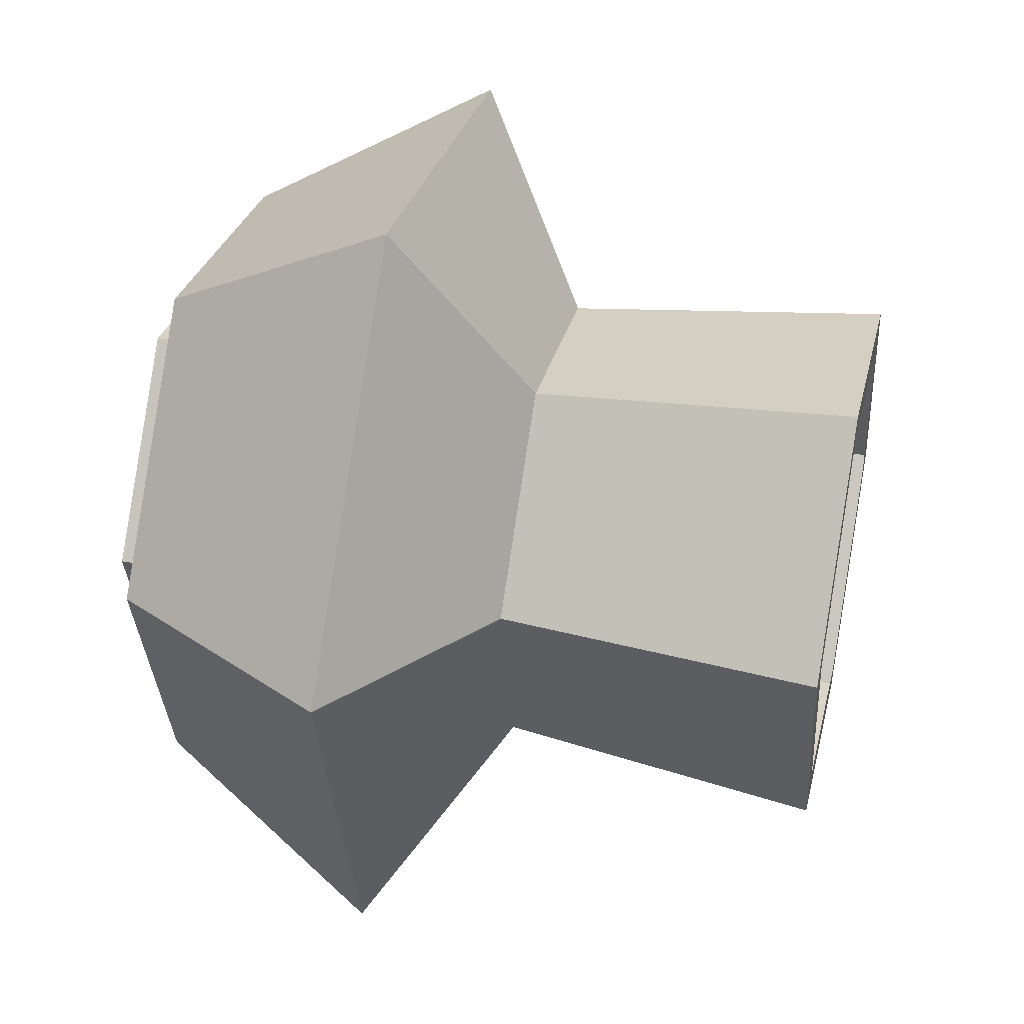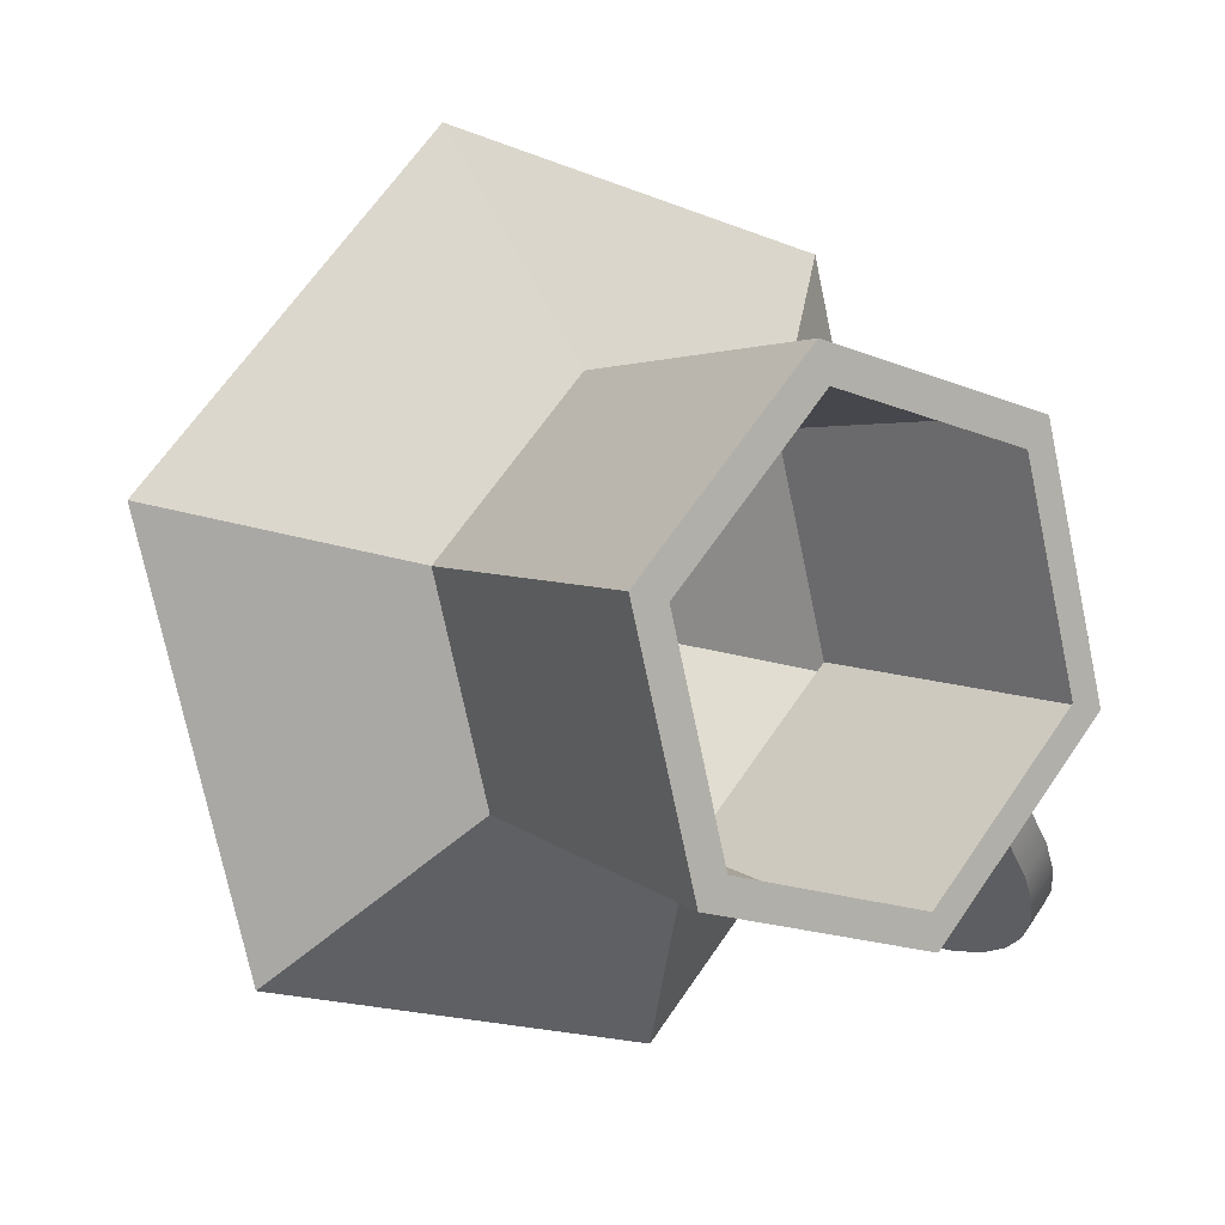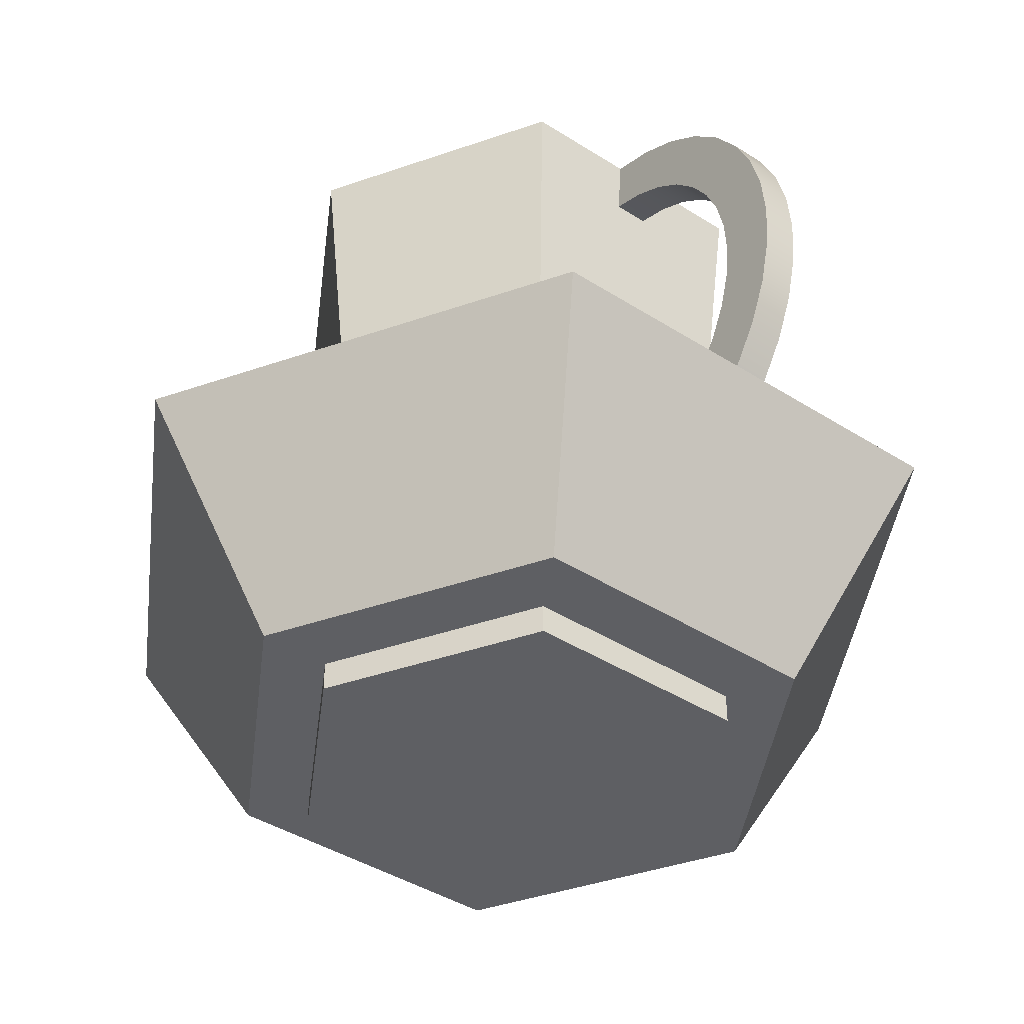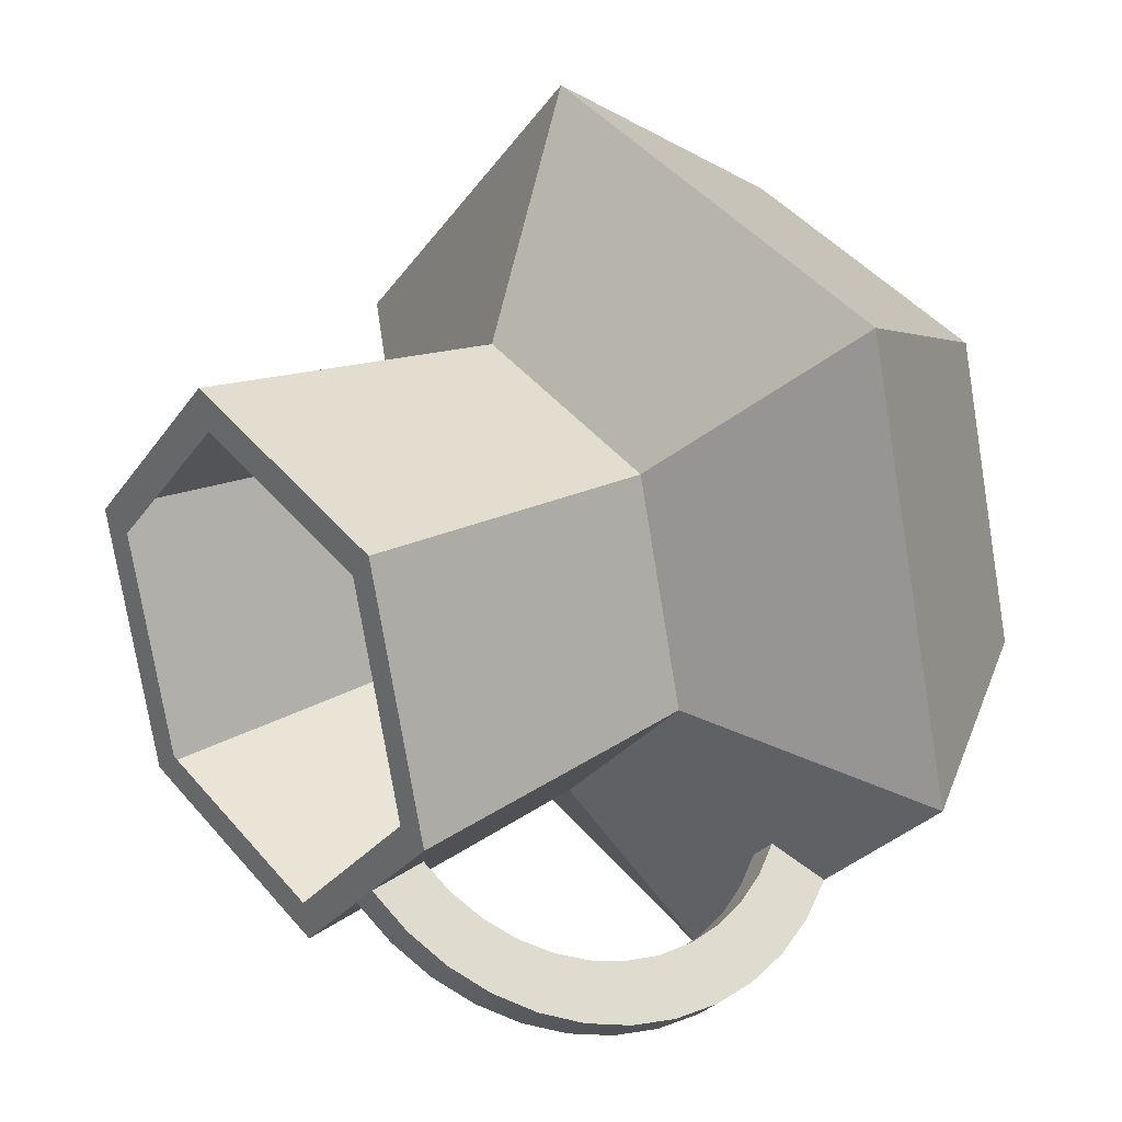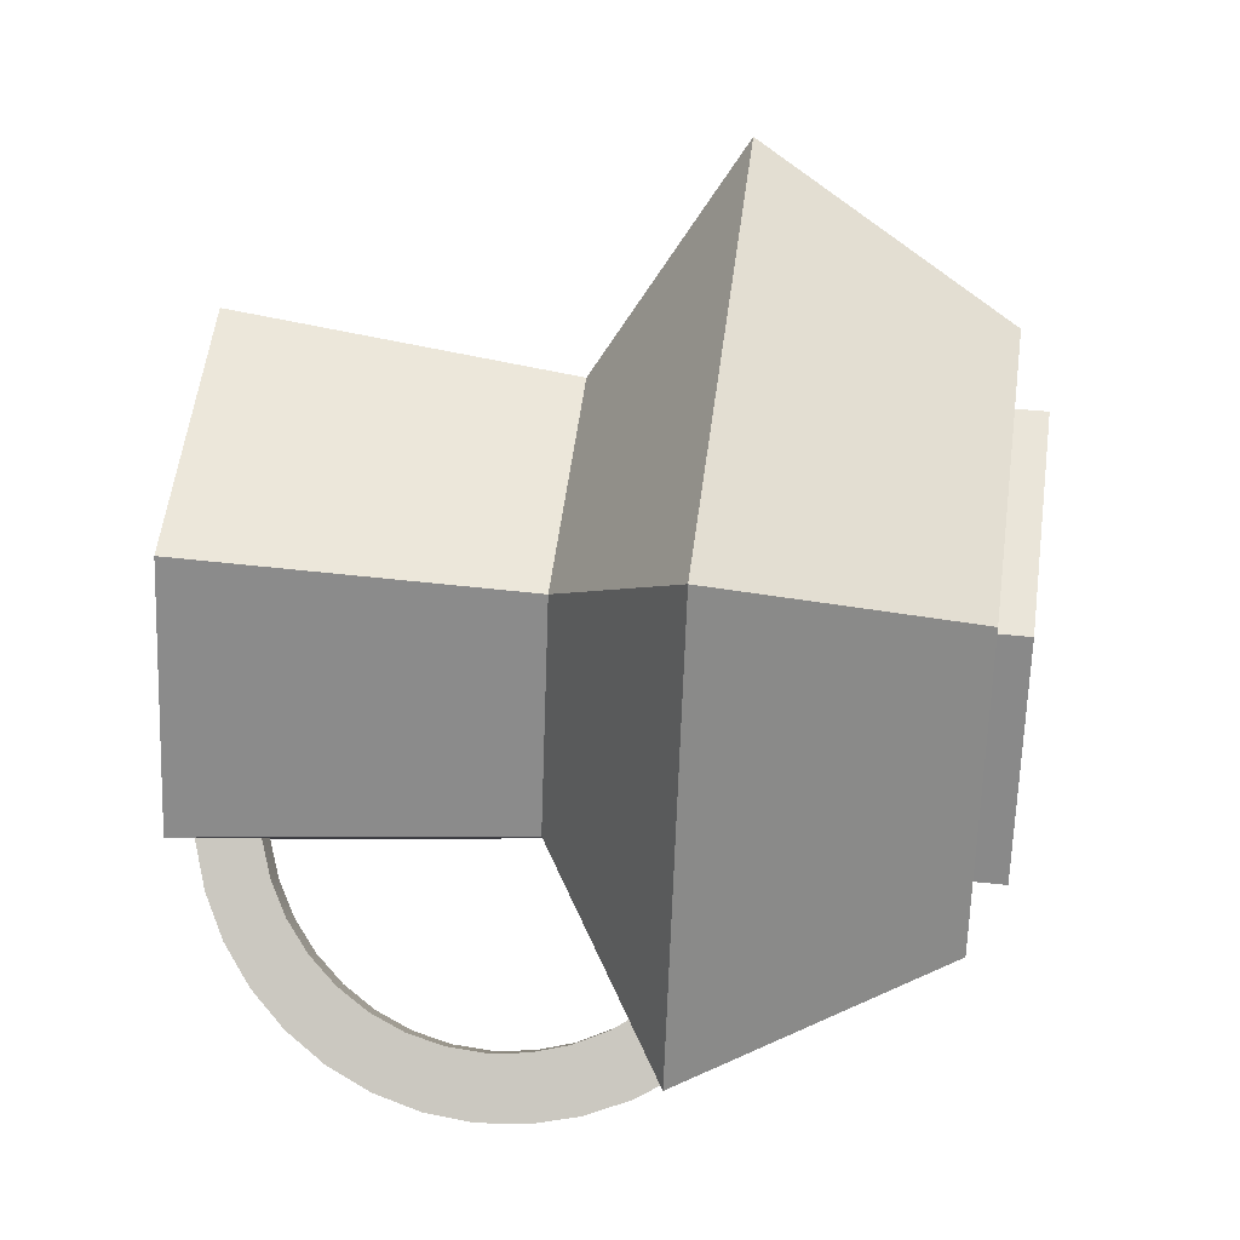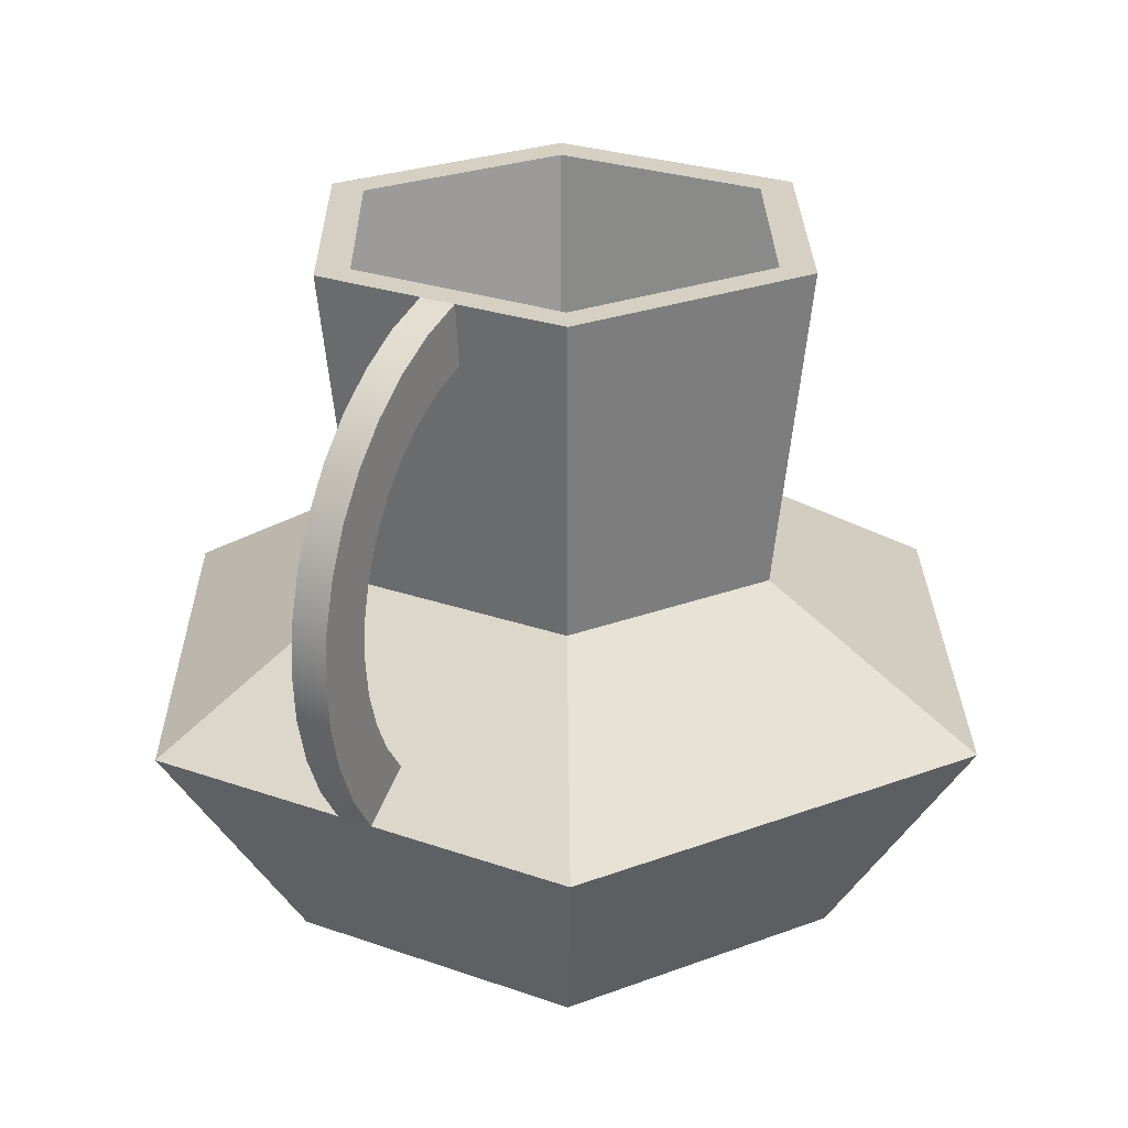
<metadata>
{"format":"obj","ext":"obj","renderer":"f3d","projection":"perspective","resolution":1024,"background":"white","views":[{"elev":42.3,"azim":102.5,"up":"+Z"},{"elev":6.8,"azim":142.9,"up":"+Z"},{"elev":-42.0,"azim":-172.4,"up":"+Y"},{"elev":26.2,"azim":-129.0,"up":"+Z"},{"elev":40.8,"azim":-82.2,"up":"+Z"},{"elev":26.1,"azim":-105.7,"up":"+Y"}]}
</metadata>
<code>
v -0.09837 -0.2564 0.126
v -0.03534 -0.2564 0.193
v -0.08453 -0.2564 0.1776
v -0.07728 -0.2564 0.03642
v 0.03166 -0.2564 0.256
v -0.1855 -0.09319 0.1493
v -0.1258 -0.2564 0.02341
v -0.03534 -0.2779 0.193
v -0.07089 -0.2564 0.2285
v 0.1212 -0.2564 0.2349
v -0.05077 -0.2564 -0.05166
v -0.07728 -0.2779 0.03642
v 0.1212 -0.2779 0.2349
v -0.1446 -0.09319 0.3022
v 0.1342 -0.2564 0.2835
v -0.2265 -0.09319 -0.003561
v 0.03731 -0.2564 -0.07817
v 0.03731 -0.2779 -0.07817
v 0.008304 -0.09319 0.3432
v 0.2358 -0.2564 0.1203
v 0.2093 -0.2564 0.2084
v -0.03362 -0.000771 0.1912
v -0.05427 -0.000771 0.1141
v -0.1146 -0.09319 -0.1155
v 0.0243 -0.2564 -0.1267
v 0.2358 -0.2779 0.1203
v 0.2731 -0.09319 0.2722
v 0.1612 -0.09319 0.3841
v -0.07493 -0.000771 0.03705
v -0.1235 -0.09319 -0.1066
v 0.09755 -0.2564 -0.06203
v 0.1938 -0.2779 -0.03622
v 0.04348 -0.000771 0.2119
v 0.2844 -0.2564 0.1333
v 0.385 -0.09319 0.1603
v -0.05922 0.2242 0.1824
v -0.07597 0.2242 0.12
v -0.1366 -0.06528 -0.1197
v -0.0884 -0.068 -0.08929
v -0.002674 -0.09319 -0.2274
v 0.1269 -0.2564 -0.09925
v 0.1938 -0.2564 -0.03622
v -0.05195 0.2242 0.2096
v 0.1206 -0.000771 0.2326
v 0.177 -0.000771 0.1761
v -0.09998 0.2242 0.03034
v -0.09728 -0.068 -0.08041
v -0.1057 -0.09319 -0.1244
v -0.1235 0.02792 -0.1067
v -0.07952 -0.068 -0.09817
v 0.1502 -0.09319 -0.1864
v 0.03766 0.2242 0.2336
v 0.2569 -0.2564 0.03077
v 0.3441 -0.09319 0.007416
v 0.2334 -0.000771 0.1197
v -0.03493 0.2242 0.1899
v -0.07606 0.2242 0.03644
v -0.0185 -0.000771 -0.01938
v -0.1081 -0.04676 -0.09124
v -0.1188 -0.06528 -0.1375
v -0.1214 0.001905 -0.1046
v -0.1359 0.1275 -0.119
v -0.09035 -0.04676 -0.109
v 0.03794 -0.000771 -0.07582
v 0.115 -0.000771 -0.05516
v 0.1523 -0.2564 -0.09243
v 0.2294 -0.2564 -0.07178
v 0.2128 -0.000771 0.04259
v 0.1929 0.2242 0.192
v 0.2585 0.2242 0.1264
v 0.1273 0.2242 0.2576
v -0.04325 0.2242 -0.02638
v -0.04027 0.182 -0.0234
v -0.1162 -0.02323 -0.09936
v -0.1462 -0.03464 -0.1293
v -0.1058 0.02792 -0.1244
v -0.1226 0.1552 -0.1057
v -0.1457 0.09702 -0.1288
v 0.1921 -0.000771 -0.03451
v 0.3031 -0.09319 -0.1455
v 0.2345 0.2242 0.03678
v 0.1186 0.2242 0.2311
v 0.03631 0.2242 -0.07592
v -0.03139 0.182 -0.03228
v -0.09848 -0.02323 -0.1171
v -0.1284 -0.03464 -0.1471
v -0.1037 0.001905 -0.1223
v -0.1181 0.1275 -0.1368
v -0.1047 0.05407 -0.1234
v -0.1225 0.05407 -0.1056
v -0.1279 0.09702 -0.1466
v 0.1208 0.2242 -0.07685
v 0.2105 0.2242 -0.05284
v 0.2309 0.2242 0.1187
v 0.1898 0.2242 -0.03479
v -0.02549 0.2242 -0.04414
v -0.05784 0.1737 -0.04096
v -0.04008 0.1737 -0.05872
v -0.152 -0.002159 -0.1351
v -0.1518 0.06463 -0.1349
v -0.1048 0.1552 -0.1235
v -0.1183 0.07958 -0.1014
v -0.134 0.06463 -0.1527
v -0.02251 0.182 -0.04116
v 0.03123 0.2242 -0.1009
v -0.06591 0.2144 -0.04903
v -0.1343 -0.002159 -0.1529
v -0.1006 0.07958 -0.1192
v -0.1112 0.1037 -0.09428
v -0.1061 0.1794 -0.08926
v -0.04815 0.2144 -0.0668
v -0.07415 0.1613 -0.05728
v -0.05639 0.1613 -0.07504
v -0.1539 0.03125 -0.137
v -0.1361 0.03125 -0.1548
v -0.09339 0.1037 -0.112
v -0.08837 0.1794 -0.107
v -0.08707 0.1993 -0.0702
v -0.1012 0.1258 -0.08433
v -0.08344 0.1258 -0.1021
v -0.06931 0.1993 -0.08796
v -0.08875 0.1452 -0.07188
v -0.07099 0.1452 -0.08964
g mesh1_mesh1-geometry
f 1 2 3
f 2 1 4
f 5 3 2
f 3 6 1
f 4 1 7
f 4 8 2
f 3 5 9
f 5 2 10
f 9 6 3
f 6 7 1
f 4 7 11
f 8 4 12
f 13 2 8
f 5 14 9
f 2 13 10
f 5 10 15
f 6 9 14
f 7 6 16
f 16 11 7
f 4 11 17
f 4 18 12
f 12 13 8
f 14 5 19
f 13 20 10
f 15 10 21
f 15 19 5
f 22 6 14
f 23 16 6
f 11 16 24
f 17 11 25
f 18 4 17
f 26 12 18
f 13 12 26
f 19 22 14
f 20 13 26
f 21 10 20
f 27 15 21
f 19 15 28
f 6 22 23
f 16 23 29
f 24 16 30
f 24 25 11
f 17 25 31
f 31 18 17
f 26 18 32
f 22 19 33
f 32 20 26
f 21 20 34
f 15 27 28
f 21 35 27
f 28 33 19
f 22 36 23
f 37 29 23
f 29 30 16
f 38 24 30
f 30 39 24
f 25 24 40
f 31 25 41
f 42 18 31
f 18 42 32
f 33 43 22
f 20 32 42
f 34 20 42
f 35 21 34
f 27 44 28
f 35 45 27
f 33 28 44
f 36 22 43
f 23 36 37
f 29 37 46
f 30 29 47
f 24 38 48
f 30 49 38
f 39 30 47
f 24 39 50
f 40 24 48
f 51 25 40
f 25 51 41
f 31 41 42
f 43 33 52
f 34 42 53
f 34 54 35
f 44 27 45
f 45 35 55
f 44 52 33
f 52 36 43
f 56 37 36
f 37 57 46
f 46 58 29
f 58 47 29
f 59 30 47
f 48 38 60
f 24 50 48
f 30 61 49
f 38 49 62
f 47 58 39
f 39 63 47
f 39 64 50
f 63 39 50
f 48 64 40
f 40 65 51
f 51 66 41
f 42 41 66
f 53 42 67
f 54 34 53
f 68 35 54
f 69 44 45
f 35 68 55
f 70 45 55
f 52 44 71
f 36 52 56
f 37 56 57
f 46 57 72
f 58 46 73
f 30 59 74
f 47 63 59
f 75 60 38
f 76 48 60
f 50 64 48
f 48 63 50
f 30 74 61
f 61 76 49
f 49 77 62
f 38 62 78
f 64 39 58
f 65 40 64
f 79 51 65
f 80 66 51
f 67 42 66
f 80 53 67
f 53 80 54
f 54 79 68
f 44 69 71
f 45 70 69
f 81 55 68
f 55 81 70
f 82 52 71
f 56 52 82
f 72 57 83
f 73 46 72
f 84 58 73
f 59 85 74
f 85 59 63
f 60 75 86
f 38 78 75
f 87 48 76
f 76 60 88
f 63 48 85
f 74 87 61
f 76 61 87
f 89 49 76
f 90 77 49
f 77 88 62
f 62 91 78
f 84 64 58
f 64 92 65
f 51 79 80
f 65 93 79
f 66 80 67
f 79 54 80
f 93 68 79
f 82 71 69
f 94 69 70
f 68 93 81
f 95 70 81
f 72 83 96
f 72 84 73
f 72 97 73
f 73 98 84
f 87 74 85
f 99 86 75
f 91 60 86
f 75 78 100
f 85 48 87
f 88 60 91
f 101 76 88
f 49 89 90
f 101 89 76
f 102 77 90
f 88 77 101
f 91 62 88
f 103 78 91
f 64 84 104
f 92 64 105
f 93 65 92
f 82 69 94
f 94 70 95
f 95 81 93
f 96 83 105
f 96 106 72
f 104 72 96
f 84 72 104
f 97 72 106
f 98 73 97
f 84 98 104
f 86 99 107
f 75 100 99
f 91 86 103
f 78 103 100
f 108 90 89
f 101 108 89
f 109 77 102
f 90 108 102
f 110 101 77
f 64 104 105
f 105 95 92
f 92 95 93
f 105 83 95
f 105 104 96
f 106 96 111
f 98 96 104
f 97 106 112
f 97 113 98
f 114 107 99
f 103 86 107
f 99 100 114
f 115 100 103
f 101 116 108
f 109 110 77
f 102 116 109
f 116 102 108
f 101 110 117
f 96 98 111
f 111 118 106
f 112 106 118
f 113 97 112
f 111 98 113
f 107 114 115
f 103 107 115
f 100 115 114
f 117 116 101
f 119 110 109
f 120 109 116
f 110 121 117
f 118 111 121
f 112 118 122
f 112 123 113
f 111 113 121
f 117 120 116
f 122 110 119
f 109 120 119
f 121 110 118
f 121 123 117
f 122 118 110
f 123 112 122
f 121 113 123
f 117 123 120
f 119 123 122
f 123 119 120
g mesh1_mesh1-geometry
f 3 2 1
f 4 1 2
f 2 3 5
f 1 6 3
f 7 1 4
f 2 8 4
f 9 5 3
f 10 2 5
f 3 6 9
f 1 7 6
f 11 7 4
f 12 4 8
f 8 2 13
f 9 14 5
f 10 13 2
f 15 10 5
f 14 9 6
f 16 6 7
f 7 11 16
f 17 11 4
f 12 18 4
f 8 13 12
f 19 5 14
f 10 20 13
f 21 10 15
f 5 19 15
f 14 6 22
f 6 16 23
f 24 16 11
f 25 11 17
f 17 4 18
f 18 12 26
f 26 12 13
f 14 22 19
f 26 13 20
f 20 10 21
f 21 15 27
f 28 15 19
f 23 22 6
f 29 23 16
f 30 16 24
f 11 25 24
f 31 25 17
f 17 18 31
f 32 18 26
f 33 19 22
f 26 20 32
f 34 20 21
f 28 27 15
f 27 35 21
f 19 33 28
f 23 36 22
f 23 29 37
f 16 30 29
f 30 24 38
f 24 39 30
f 40 24 25
f 41 25 31
f 31 18 42
f 32 42 18
f 22 43 33
f 42 32 20
f 42 20 34
f 34 21 35
f 28 44 27
f 27 45 35
f 44 28 33
f 43 22 36
f 37 36 23
f 46 37 29
f 47 29 30
f 48 38 24
f 38 49 30
f 47 30 39
f 50 39 24
f 48 24 40
f 40 25 51
f 41 51 25
f 42 41 31
f 52 33 43
f 53 42 34
f 35 54 34
f 45 27 44
f 55 35 45
f 33 52 44
f 43 36 52
f 36 37 56
f 46 57 37
f 29 58 46
f 29 47 58
f 47 30 59
f 60 38 48
f 48 50 24
f 49 61 30
f 62 49 38
f 39 58 47
f 47 63 39
f 50 64 39
f 50 39 63
f 40 64 48
f 51 65 40
f 41 66 51
f 66 41 42
f 67 42 53
f 53 34 54
f 54 35 68
f 45 44 69
f 55 68 35
f 55 45 70
f 71 44 52
f 56 52 36
f 57 56 37
f 72 57 46
f 73 46 58
f 74 59 30
f 59 63 47
f 38 60 75
f 60 48 76
f 48 64 50
f 50 63 48
f 61 74 30
f 49 76 61
f 62 77 49
f 78 62 38
f 58 39 64
f 64 40 65
f 65 51 79
f 51 66 80
f 66 42 67
f 67 53 80
f 54 80 53
f 68 79 54
f 71 69 44
f 69 70 45
f 68 55 81
f 70 81 55
f 71 52 82
f 82 52 56
f 83 57 72
f 72 46 73
f 73 58 84
f 74 85 59
f 63 59 85
f 86 75 60
f 75 78 38
f 76 48 87
f 88 60 76
f 85 48 63
f 61 87 74
f 87 61 76
f 76 49 89
f 49 77 90
f 62 88 77
f 78 91 62
f 58 64 84
f 65 92 64
f 80 79 51
f 79 93 65
f 67 80 66
f 80 54 79
f 79 68 93
f 69 71 82
f 70 69 94
f 81 93 68
f 81 70 95
f 96 83 72
f 73 84 72
f 73 97 72
f 84 98 73
f 85 74 87
f 75 86 99
f 86 60 91
f 100 78 75
f 87 48 85
f 91 60 88
f 88 76 101
f 90 89 49
f 76 89 101
f 90 77 102
f 101 77 88
f 88 62 91
f 91 78 103
f 104 84 64
f 105 64 92
f 92 65 93
f 94 69 82
f 95 70 94
f 93 81 95
f 105 83 96
f 72 106 96
f 96 72 104
f 104 72 84
f 106 72 97
f 97 73 98
f 104 98 84
f 107 99 86
f 99 100 75
f 103 86 91
f 100 103 78
f 89 90 108
f 89 108 101
f 102 77 109
f 102 108 90
f 77 101 110
f 105 104 64
f 92 95 105
f 93 95 92
f 95 83 105
f 96 104 105
f 111 96 106
f 104 96 98
f 112 106 97
f 98 113 97
f 99 107 114
f 107 86 103
f 114 100 99
f 103 100 115
f 108 116 101
f 77 110 109
f 109 116 102
f 108 102 116
f 117 110 101
f 111 98 96
f 106 118 111
f 118 106 112
f 112 97 113
f 113 98 111
f 115 114 107
f 115 107 103
f 114 115 100
f 101 116 117
f 109 110 119
f 116 109 120
f 117 121 110
f 121 111 118
f 122 118 112
f 113 123 112
f 121 113 111
f 116 120 117
f 119 110 122
f 119 120 109
f 118 110 121
f 117 123 121
f 110 118 122
f 122 112 123
f 123 113 121
f 120 123 117
f 122 123 119
f 120 119 123
g mesh2_mesh2-geometry
l 51 31

</code>
